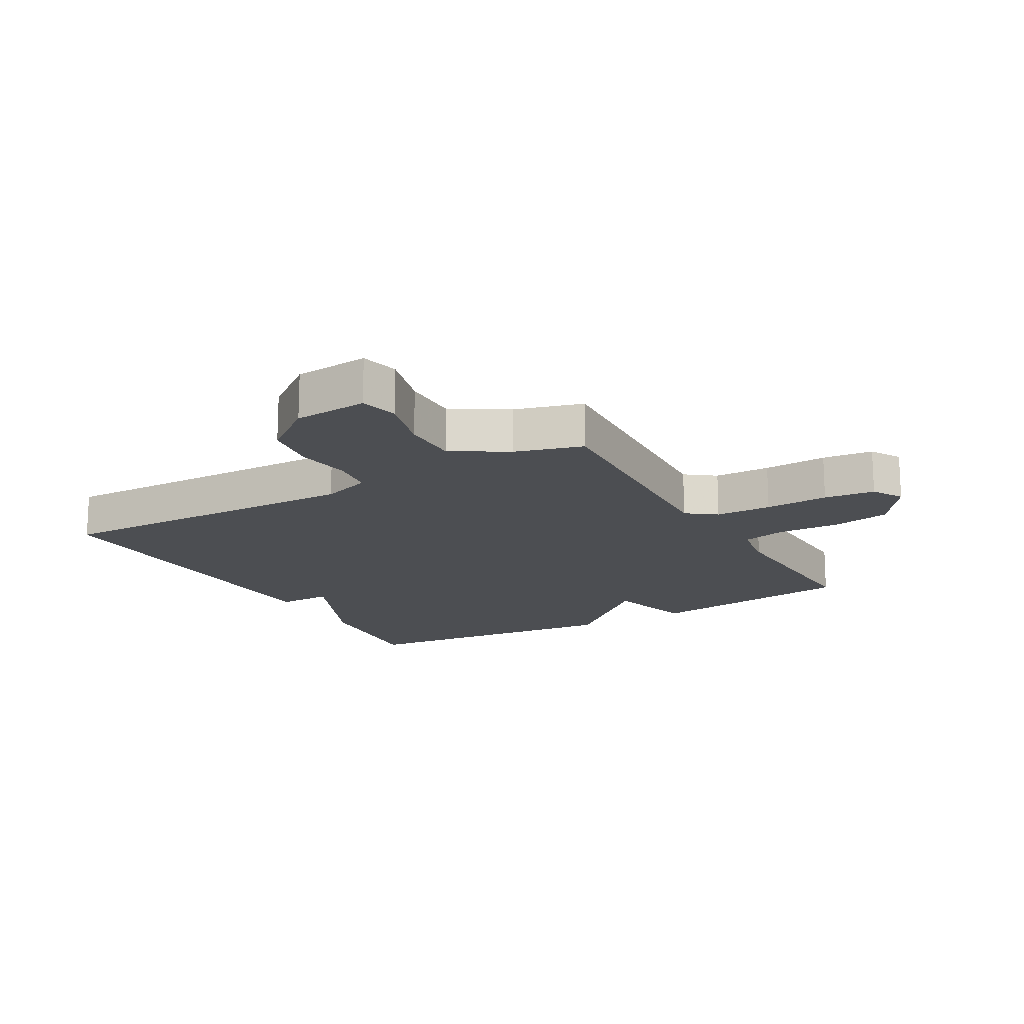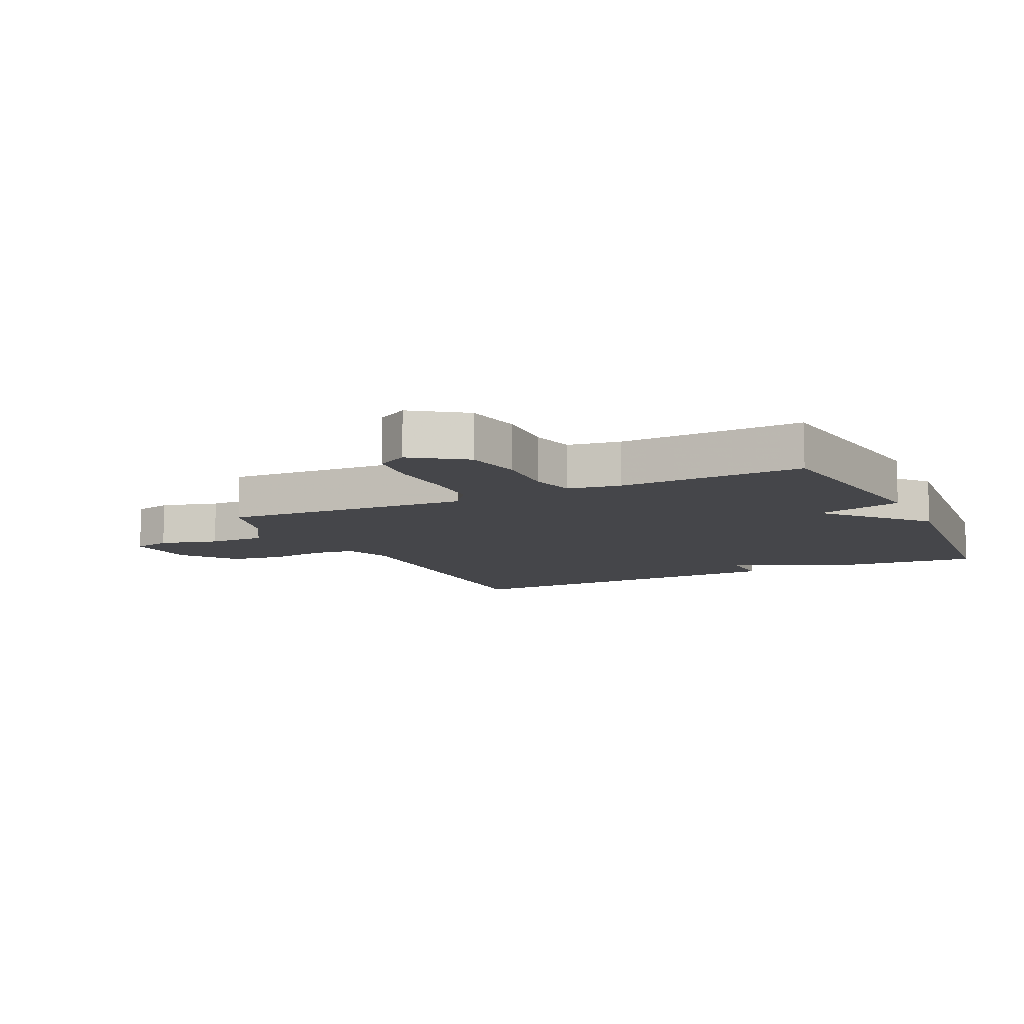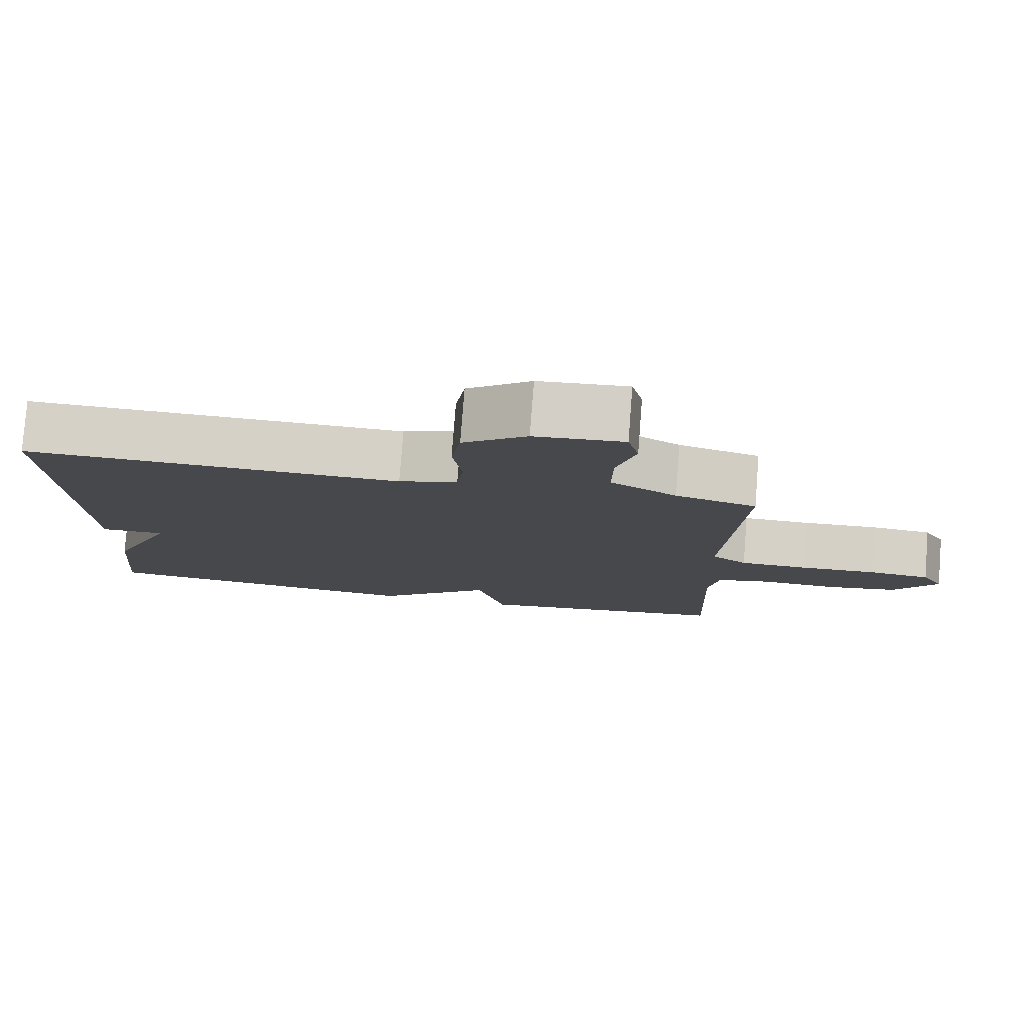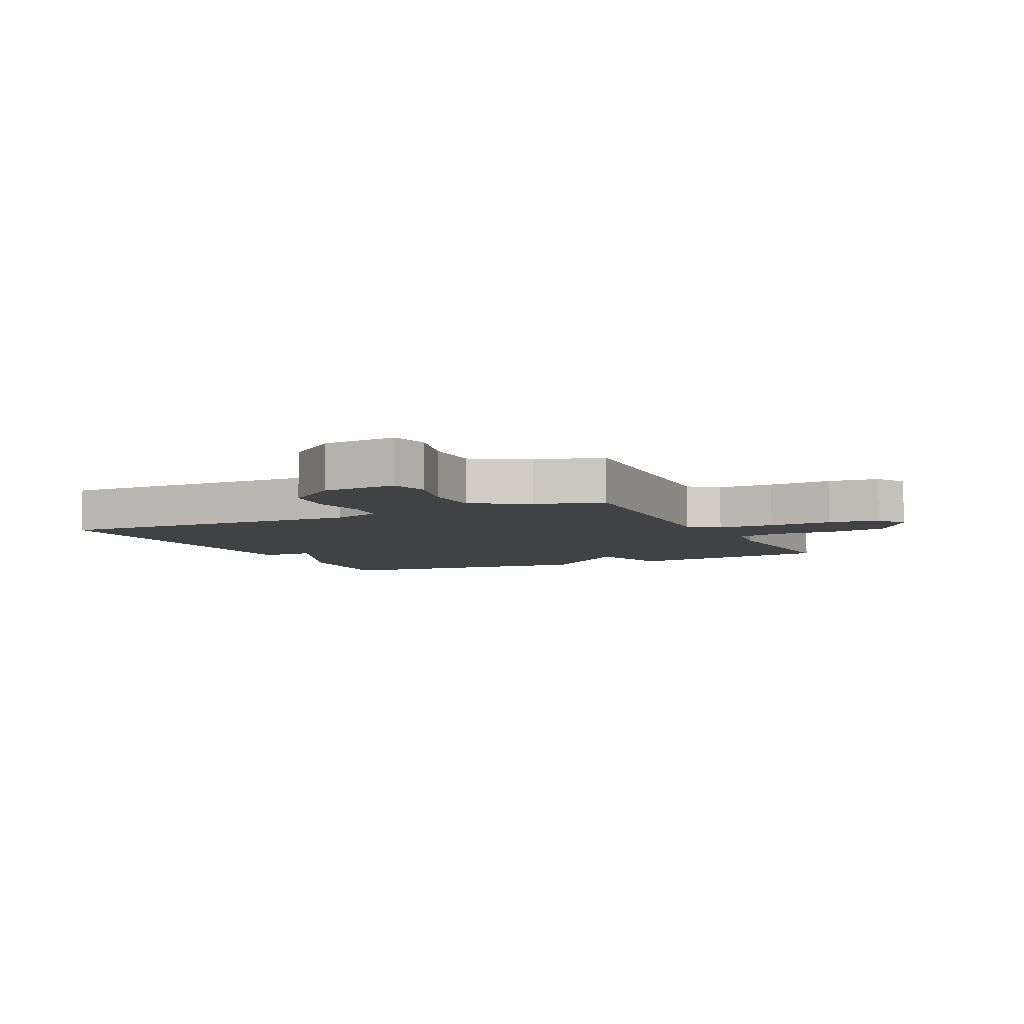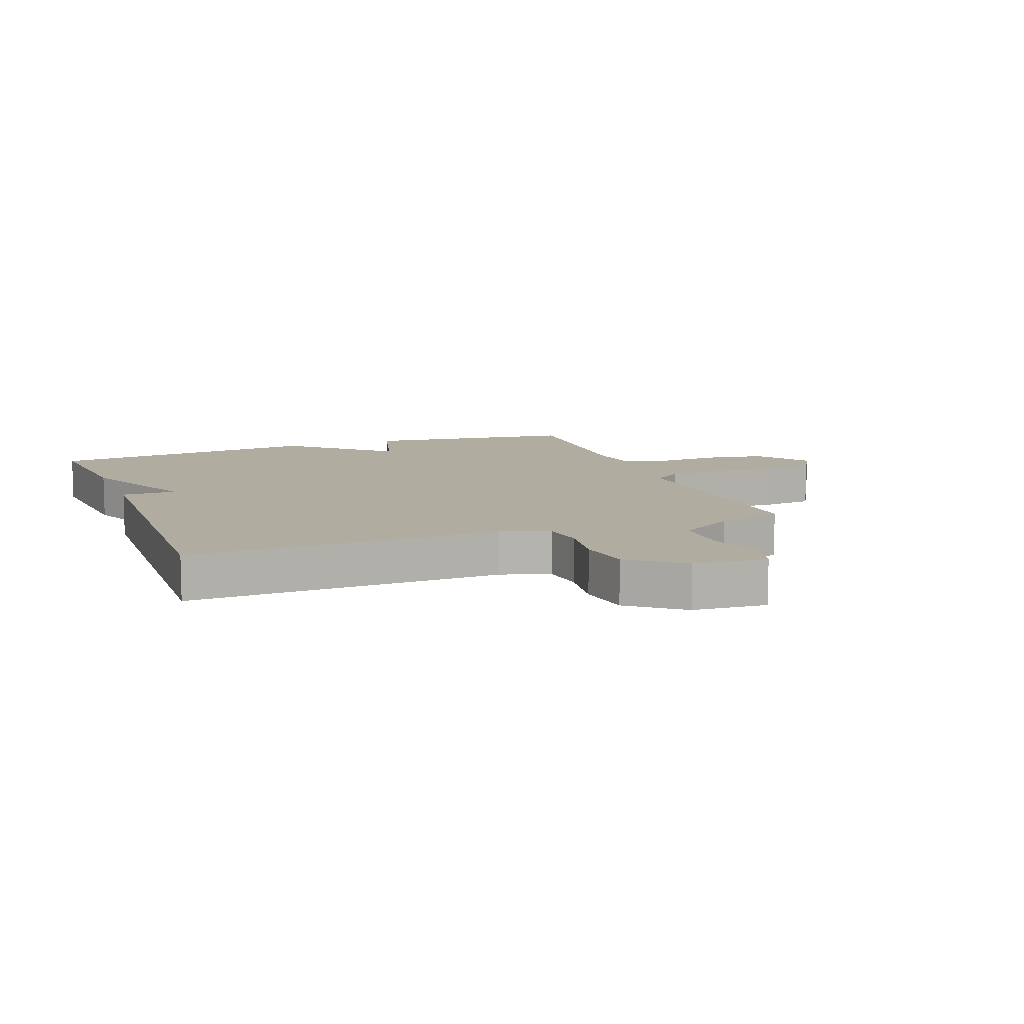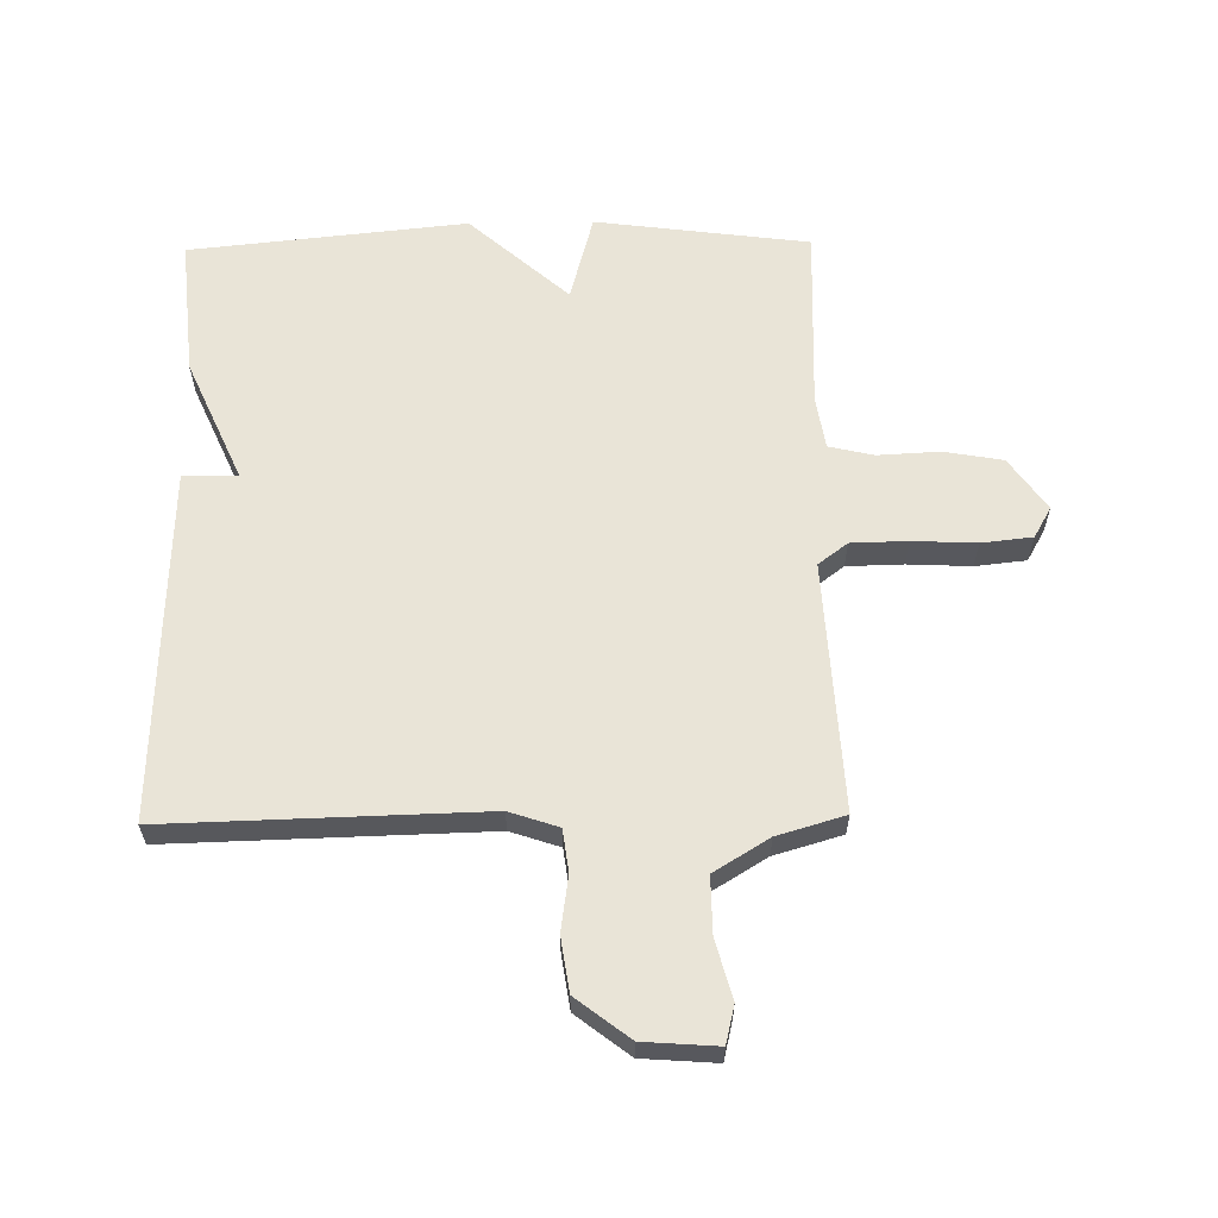
<metadata>
{"format":"obj","ext":"obj","renderer":"f3d","projection":"perspective","resolution":1024,"background":"white","views":[{"elev":-16.6,"azim":29.8,"up":"+Y"},{"elev":-9.9,"azim":115.7,"up":"+Y"},{"elev":79.1,"azim":4.4,"up":"+Z"},{"elev":-6.1,"azim":25.8,"up":"+Y"},{"elev":10.1,"azim":-20.8,"up":"+Y"},{"elev":61.2,"azim":-0.9,"up":"+Y"}]}
</metadata>
<code>
v -0.5 0.07 -0.5
v -0.479 0.07 -0.275
v -0.39 0.07 -0.074
v -0.479 0.07 -0.075
v -0.5 0.07 0.5
v 0.015 0.07 0.487
v 0.095 0.07 0.514
v 0.104 0.07 0.583
v 0.091 0.07 0.673
v 0.104 0.07 0.761
v 0.191 0.07 0.828
v 0.312 0.07 0.837
v 0.327 0.07 0.775
v 0.301 0.07 0.68
v 0.3 0.07 0.587
v 0.39 0.07 0.532
v 0.5 0.07 0.5
v 0.477 0.07 0.094
v 0.525 0.07 0.058
v 0.617 0.07 0.056
v 0.721 0.07 0.061
v 0.804 0.07 0.052
v 0.833 0.07 0.002
v 0.773 0.07 -0.084
v 0.677 0.07 -0.101
v 0.576 0.07 -0.096
v 0.503 0.07 -0.113
v 0.489 0.07 -0.199
v 0.5 0.07 -0.5
v 0.152 0.07 -0.546
v 0.113 0.07 -0.403
v -0.048 0.07 -0.546
v -0.5 0 -0.5
v -0.479 0 -0.275
v -0.39 0 -0.074
v -0.479 0 -0.075
v -0.5 0 0.5
v 0.015 0 0.487
v 0.095 0 0.514
v 0.104 0 0.583
v 0.091 0 0.673
v 0.104 0 0.761
v 0.191 0 0.828
v 0.312 0 0.837
v 0.327 0 0.775
v 0.301 0 0.68
v 0.3 0 0.587
v 0.39 0 0.532
v 0.5 0 0.5
v 0.477 0 0.094
v 0.525 0 0.058
v 0.617 0 0.056
v 0.721 0 0.061
v 0.804 0 0.052
v 0.833 0 0.002
v 0.773 0 -0.084
v 0.677 0 -0.101
v 0.576 0 -0.096
v 0.503 0 -0.113
v 0.489 0 -0.199
v 0.5 0 -0.5
v 0.152 0 -0.546
v 0.113 0 -0.403
v -0.048 0 -0.546
f 1 2 3
f 32 1 3
f 31 32 3
f 28 29 30 31
f 27 28 31 3
f 26 27 3
f 24 25 26
f 23 24 26
f 22 23 26
f 21 22 26
f 20 21 26
f 19 20 26 3
f 3 4 5
f 19 3 5
f 18 19 5
f 16 17 18
f 15 16 18
f 12 13 14
f 11 12 14
f 10 11 14
f 9 10 14
f 8 9 14
f 7 8 14 15
f 18 5 6
f 18 6 7
f 7 15 18
f 35 34 33
f 35 33 64
f 35 64 63
f 63 62 61 60
f 35 63 60 59
f 35 59 58
f 58 57 56
f 58 56 55
f 58 55 54
f 58 54 53
f 58 53 52
f 35 58 52 51
f 37 36 35
f 37 35 51
f 37 51 50
f 50 49 48
f 50 48 47
f 46 45 44
f 46 44 43
f 46 43 42
f 46 42 41
f 46 41 40
f 47 46 40 39
f 38 37 50
f 39 38 50
f 50 47 39
f 1 33 34 2
f 2 34 35 3
f 3 35 36 4
f 4 36 37 5
f 5 37 38 6
f 6 38 39 7
f 7 39 40 8
f 8 40 41 9
f 9 41 42 10
f 10 42 43 11
f 11 43 44 12
f 12 44 45 13
f 13 45 46 14
f 14 46 47 15
f 15 47 48 16
f 16 48 49 17
f 17 49 50 18
f 18 50 51 19
f 19 51 52 20
f 20 52 53 21
f 21 53 54 22
f 22 54 55 23
f 23 55 56 24
f 24 56 57 25
f 25 57 58 26
f 26 58 59 27
f 27 59 60 28
f 28 60 61 29
f 29 61 62 30
f 30 62 63 31
f 31 63 64 32
f 32 64 33 1

</code>
